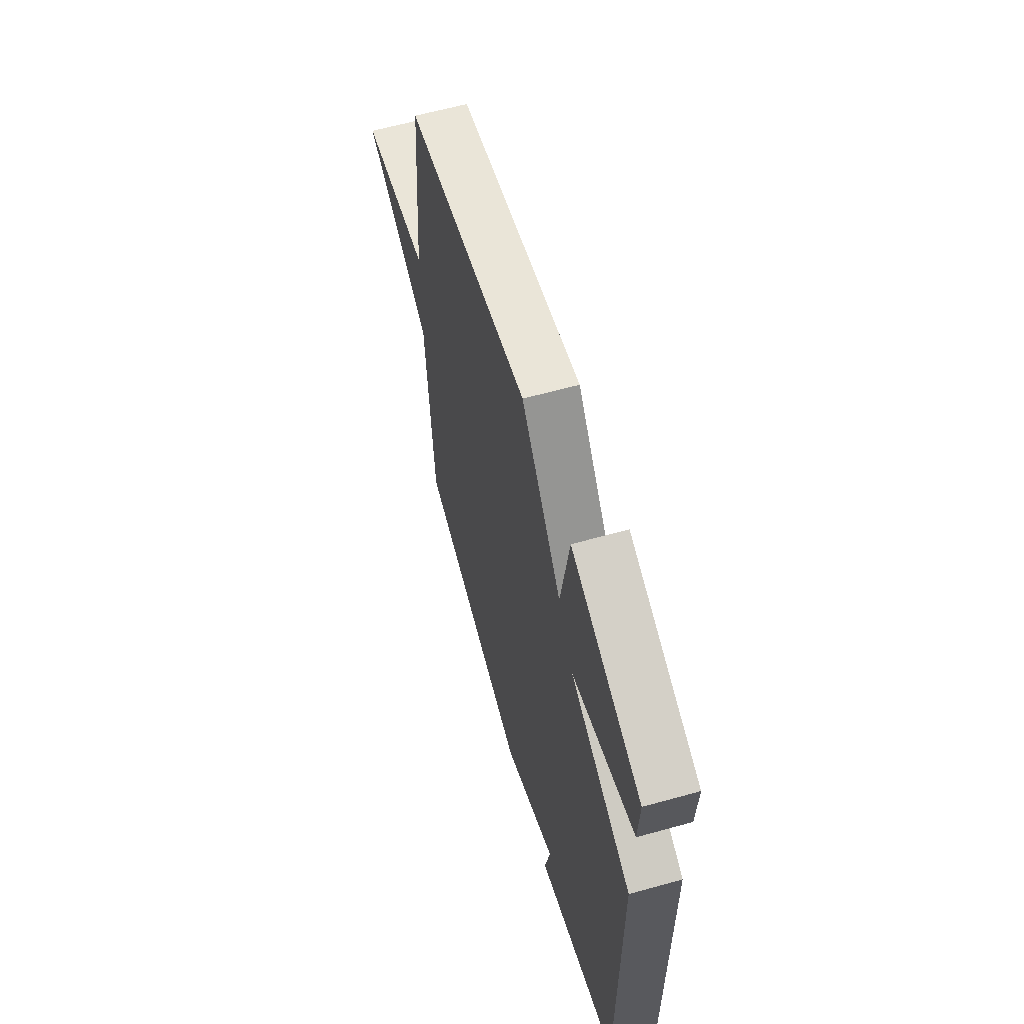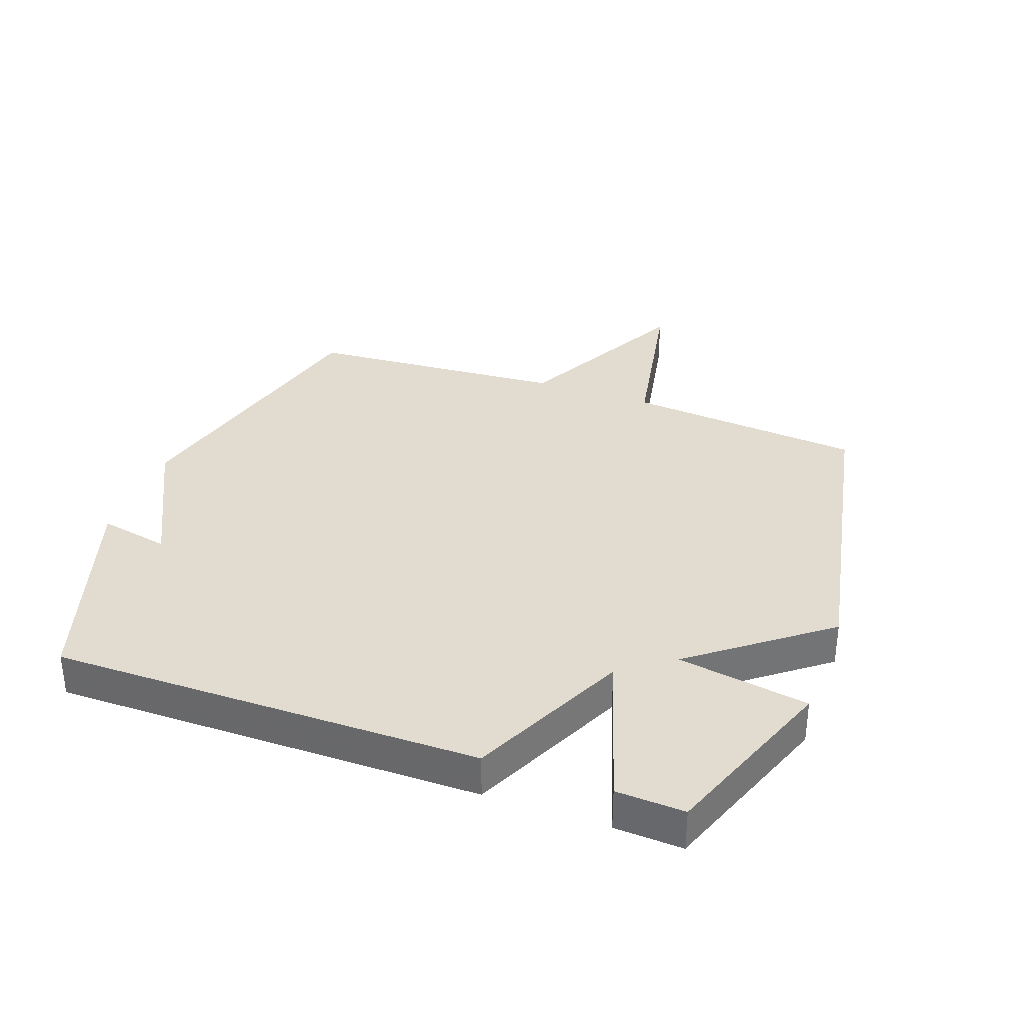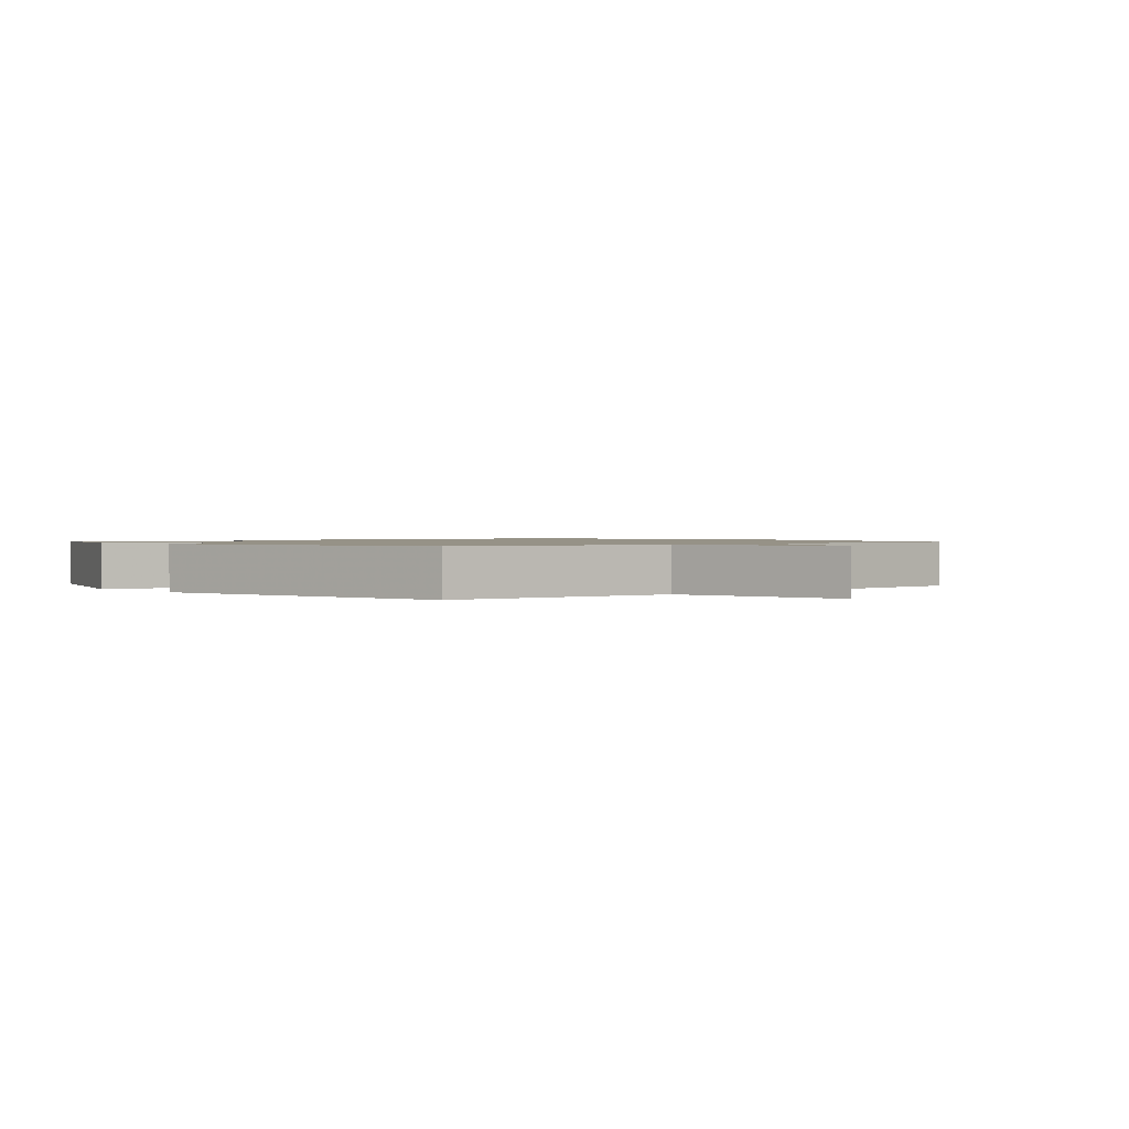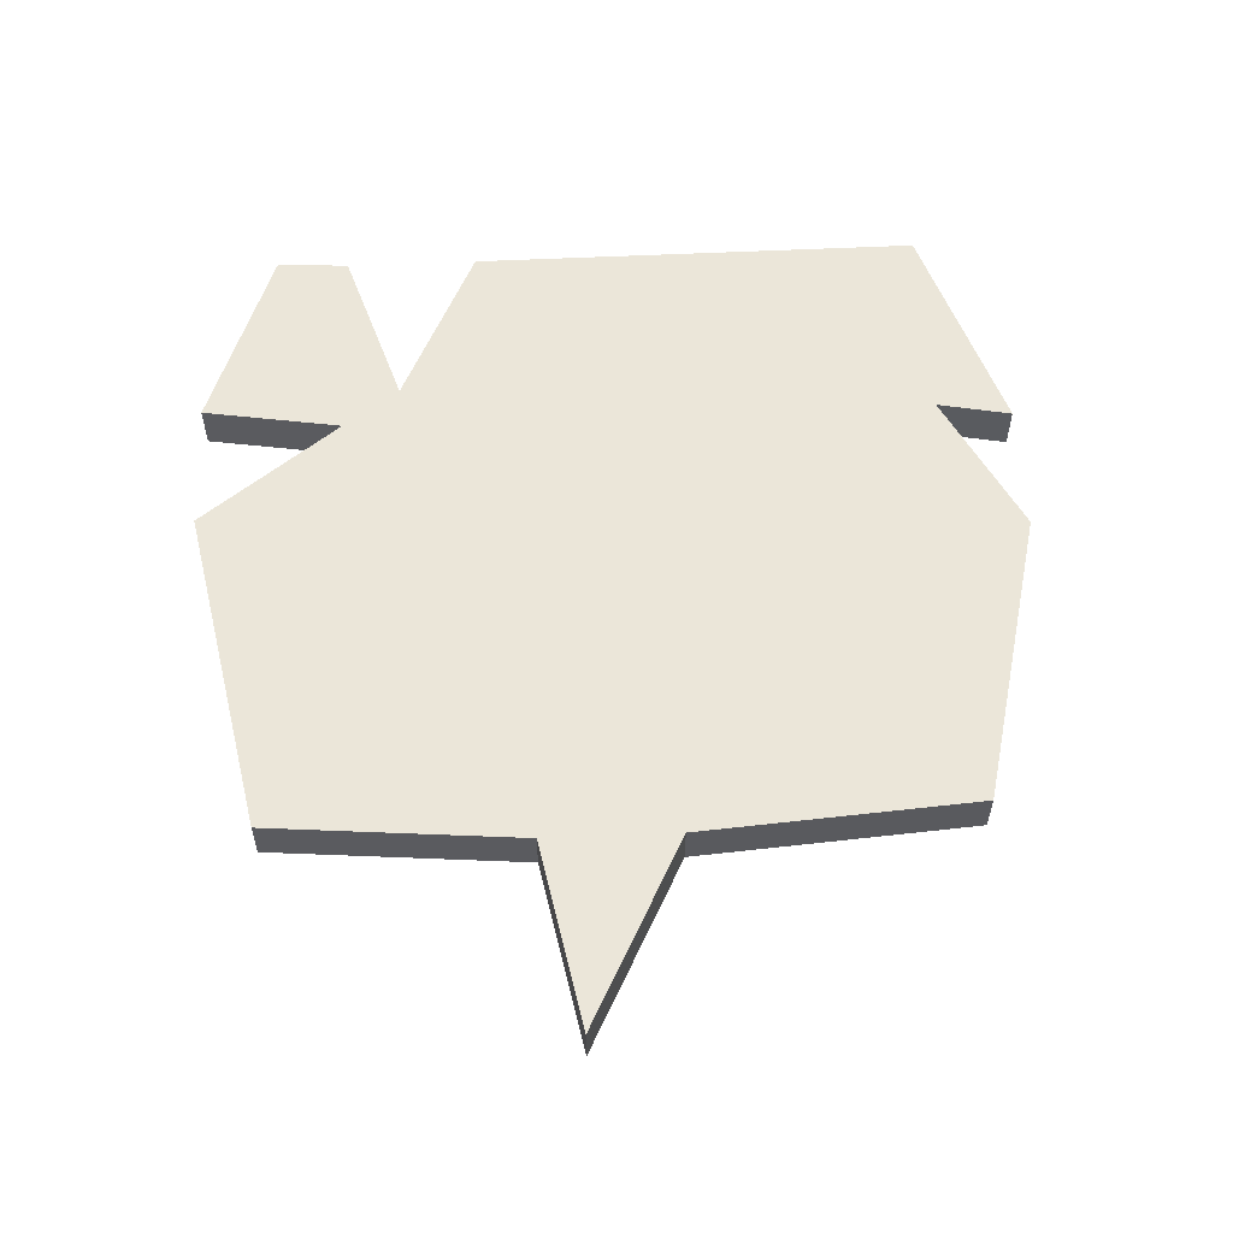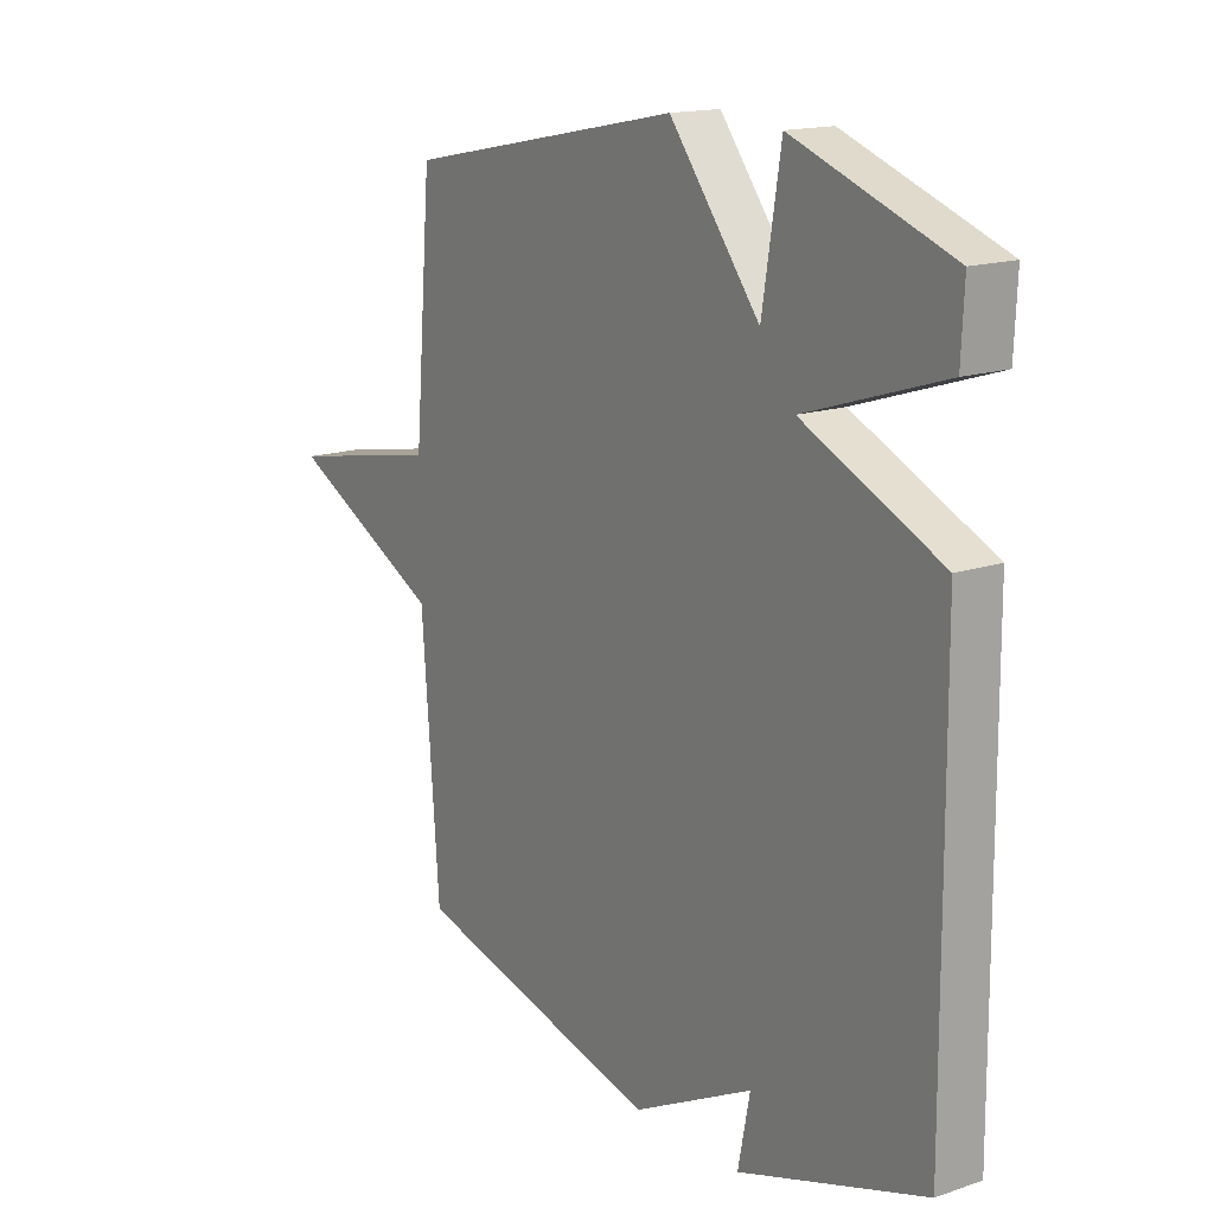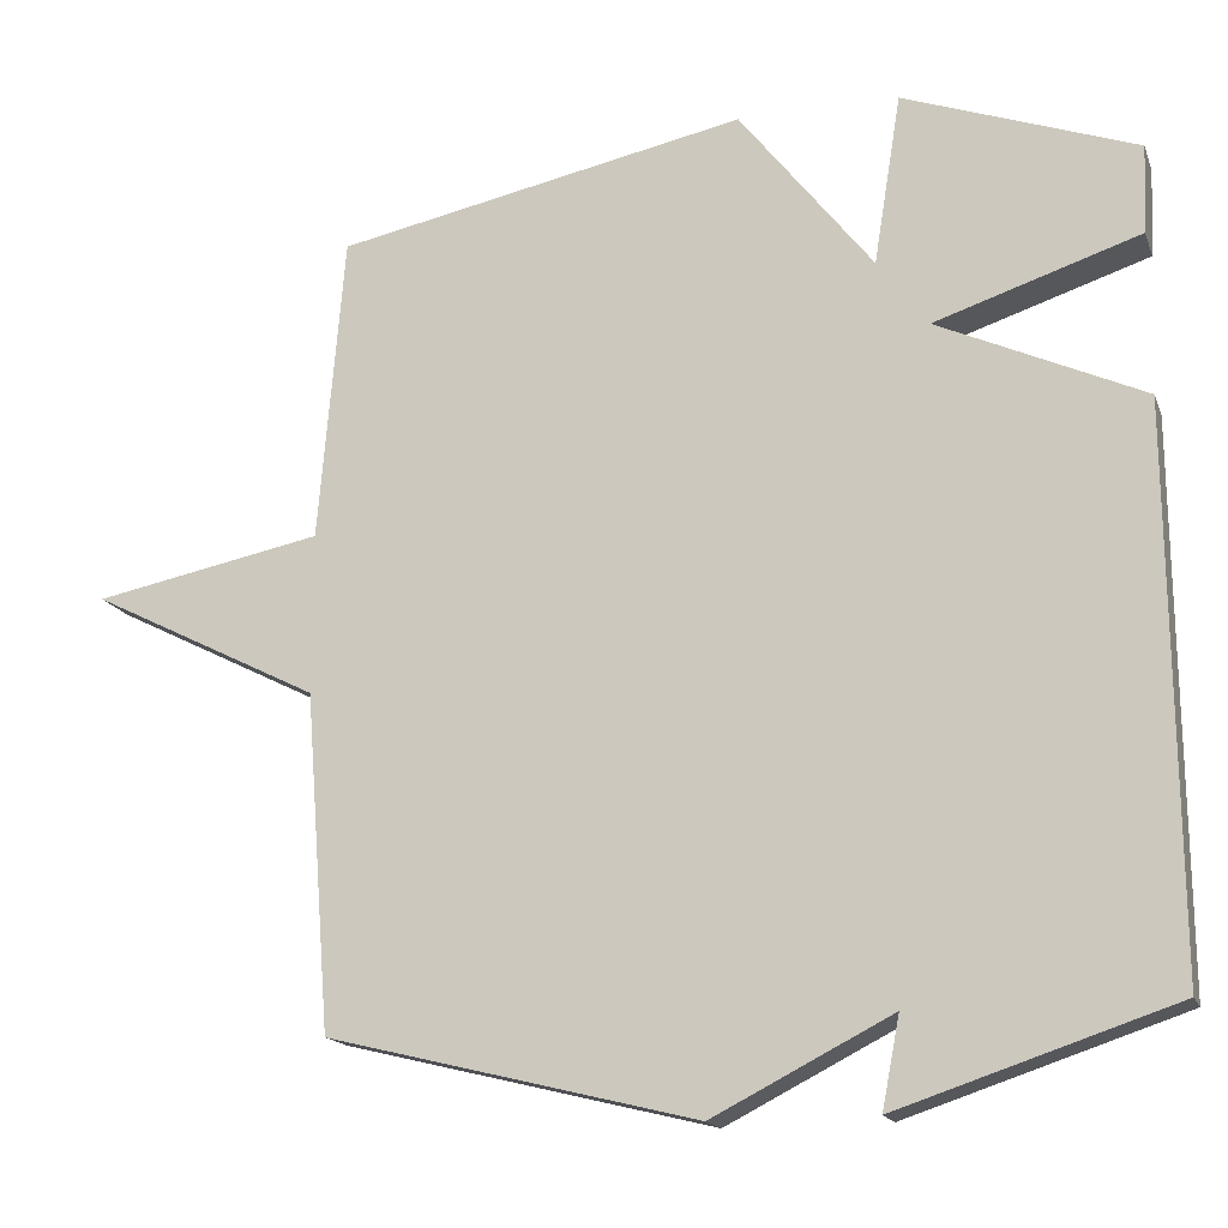
<metadata>
{"format":"obj","ext":"obj","renderer":"f3d","projection":"perspective","resolution":1024,"background":"white","views":[{"elev":62.0,"azim":-105.8,"up":"+Z"},{"elev":34.3,"azim":-69.7,"up":"+Y"},{"elev":1.1,"azim":49.3,"up":"+Y"},{"elev":56.6,"azim":87.6,"up":"+Y"},{"elev":16.0,"azim":-125.0,"up":"+Z"},{"elev":-16.7,"azim":-163.2,"up":"+Z"}]}
</metadata>
<code>
v 0.5 0.07 0.5
v 0.532 0.07 0.118
v 0.817 0.07 0.062
v 0.532 0.07 -0.082
v 0.5 0.07 -0.5
v 0.042 0.07 -0.613
v -0.18 0.07 -0.5
v -0.158 0.07 -0.613
v -0.5 0.07 -0.5
v -0.495 0.07 0.19
v -0.24 0.07 0.307
v -0.495 0.07 0.39
v -0.5 0.07 0.5
v -0.211 0.07 0.604
v -0.177 0.07 0.392
v -0.011 0.07 0.604
v 0.5 0 0.5
v 0.532 0 0.118
v 0.817 0 0.062
v 0.532 0 -0.082
v 0.5 0 -0.5
v 0.042 0 -0.613
v -0.18 0 -0.5
v -0.158 0 -0.613
v -0.5 0 -0.5
v -0.495 0 0.19
v -0.24 0 0.307
v -0.495 0 0.39
v -0.5 0 0.5
v -0.211 0 0.604
v -0.177 0 0.392
v -0.011 0 0.604
f 15 16 1 2
f 13 14 15
f 12 13 15
f 11 12 15
f 11 15 2
f 10 11 2
f 7 8 9 10
f 7 10 2
f 6 7 2
f 5 6 2
f 4 5 2
f 2 3 4
f 18 17 32 31
f 31 30 29
f 31 29 28
f 31 28 27
f 18 31 27
f 18 27 26
f 26 25 24 23
f 18 26 23
f 18 23 22
f 18 22 21
f 18 21 20
f 20 19 18
f 1 17 18 2
f 2 18 19 3
f 3 19 20 4
f 4 20 21 5
f 5 21 22 6
f 6 22 23 7
f 7 23 24 8
f 8 24 25 9
f 9 25 26 10
f 10 26 27 11
f 11 27 28 12
f 12 28 29 13
f 13 29 30 14
f 14 30 31 15
f 15 31 32 16
f 16 32 17 1

</code>
